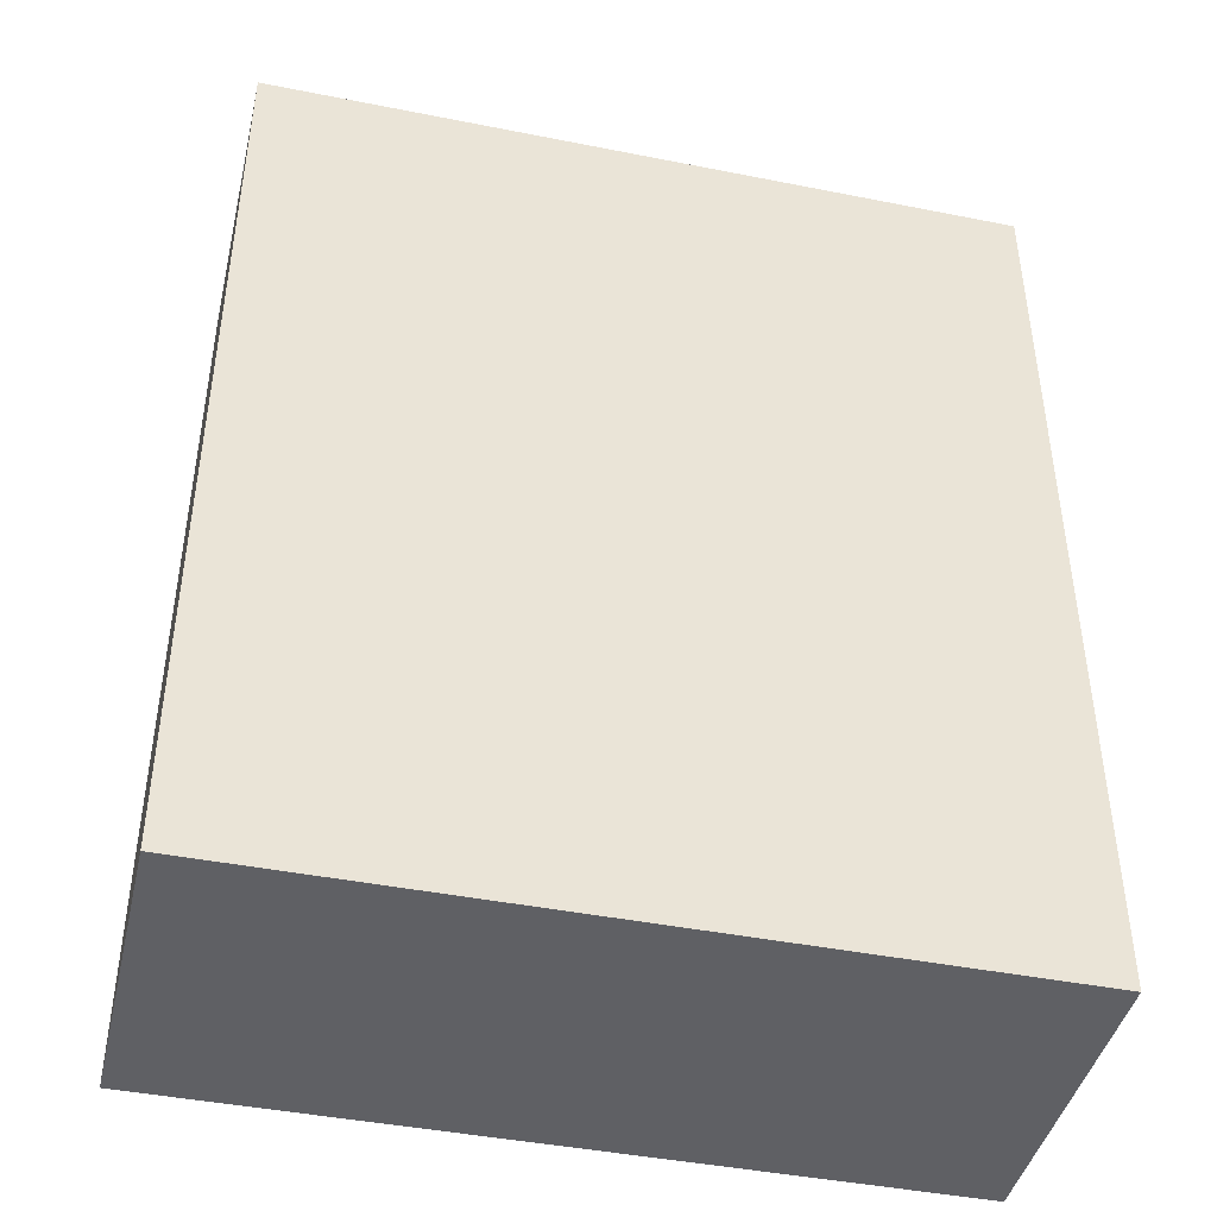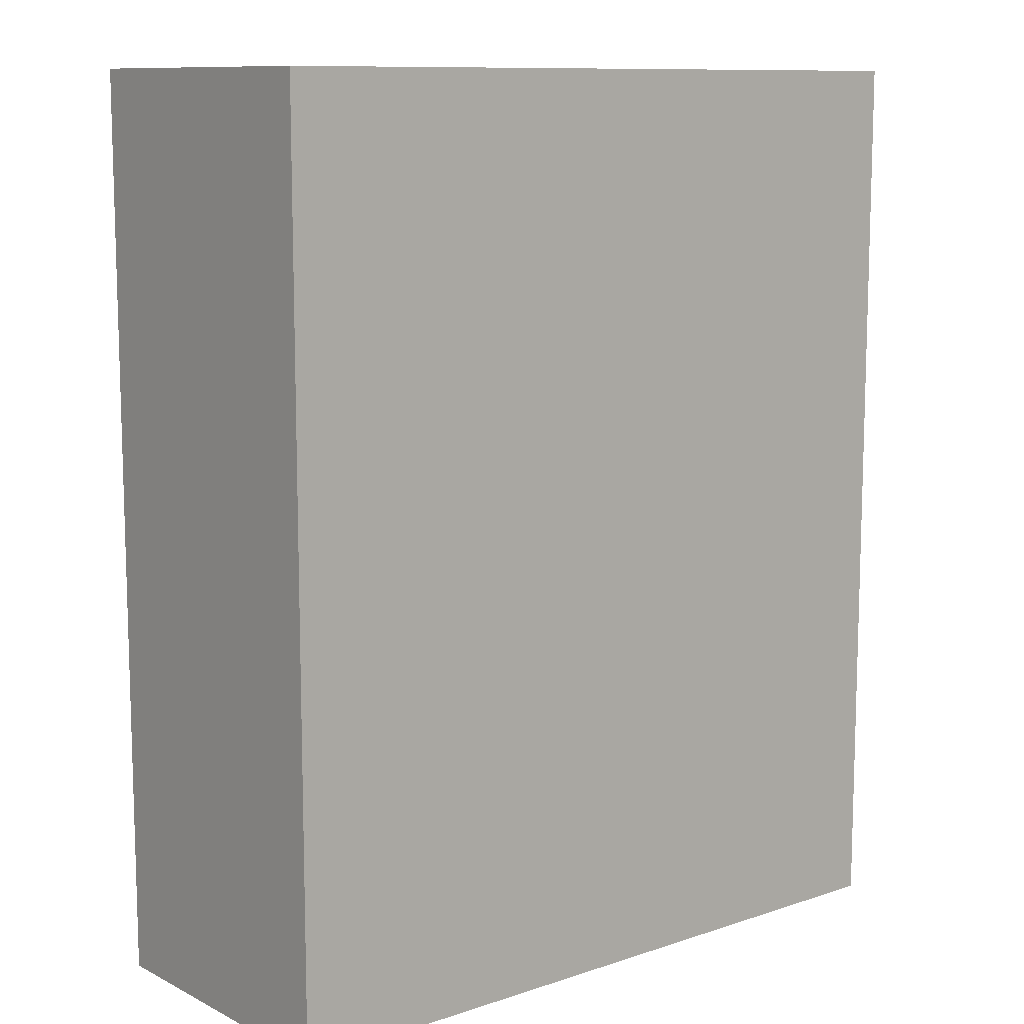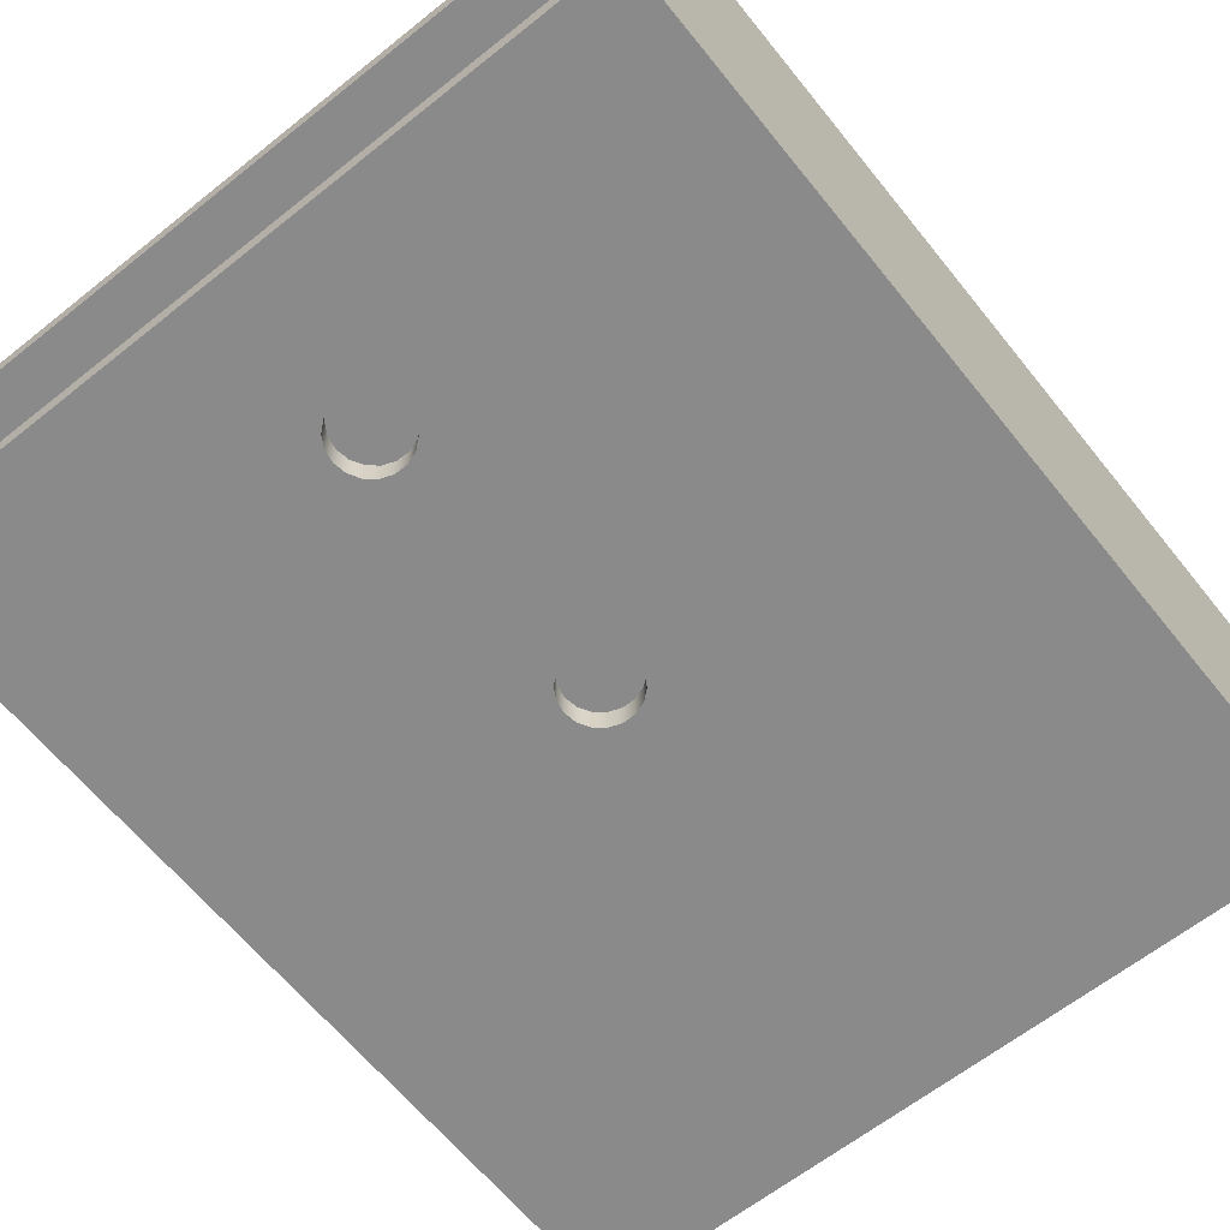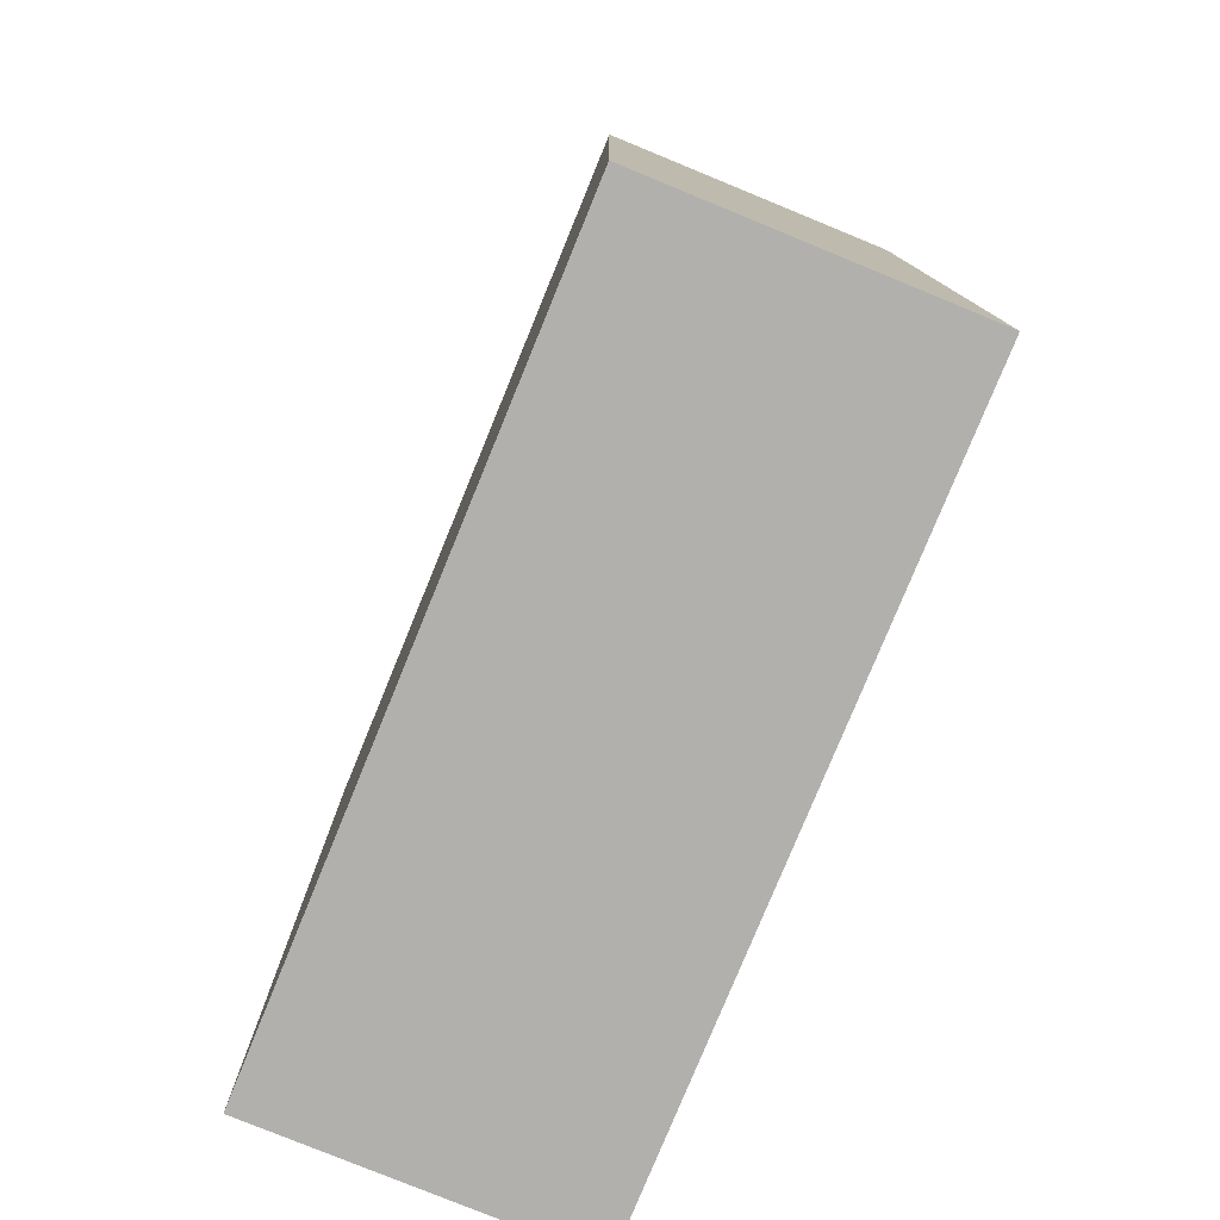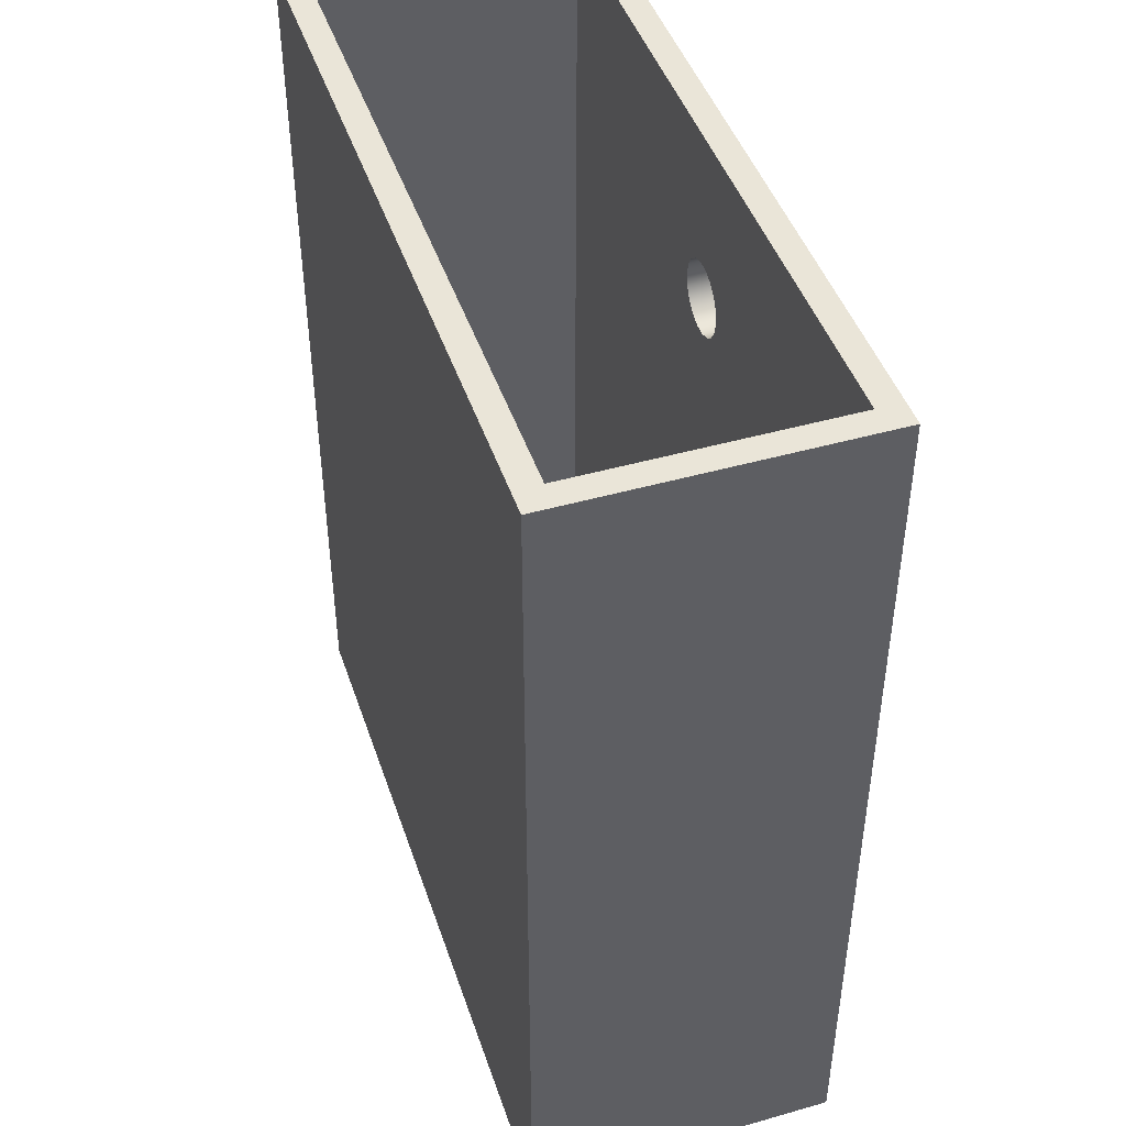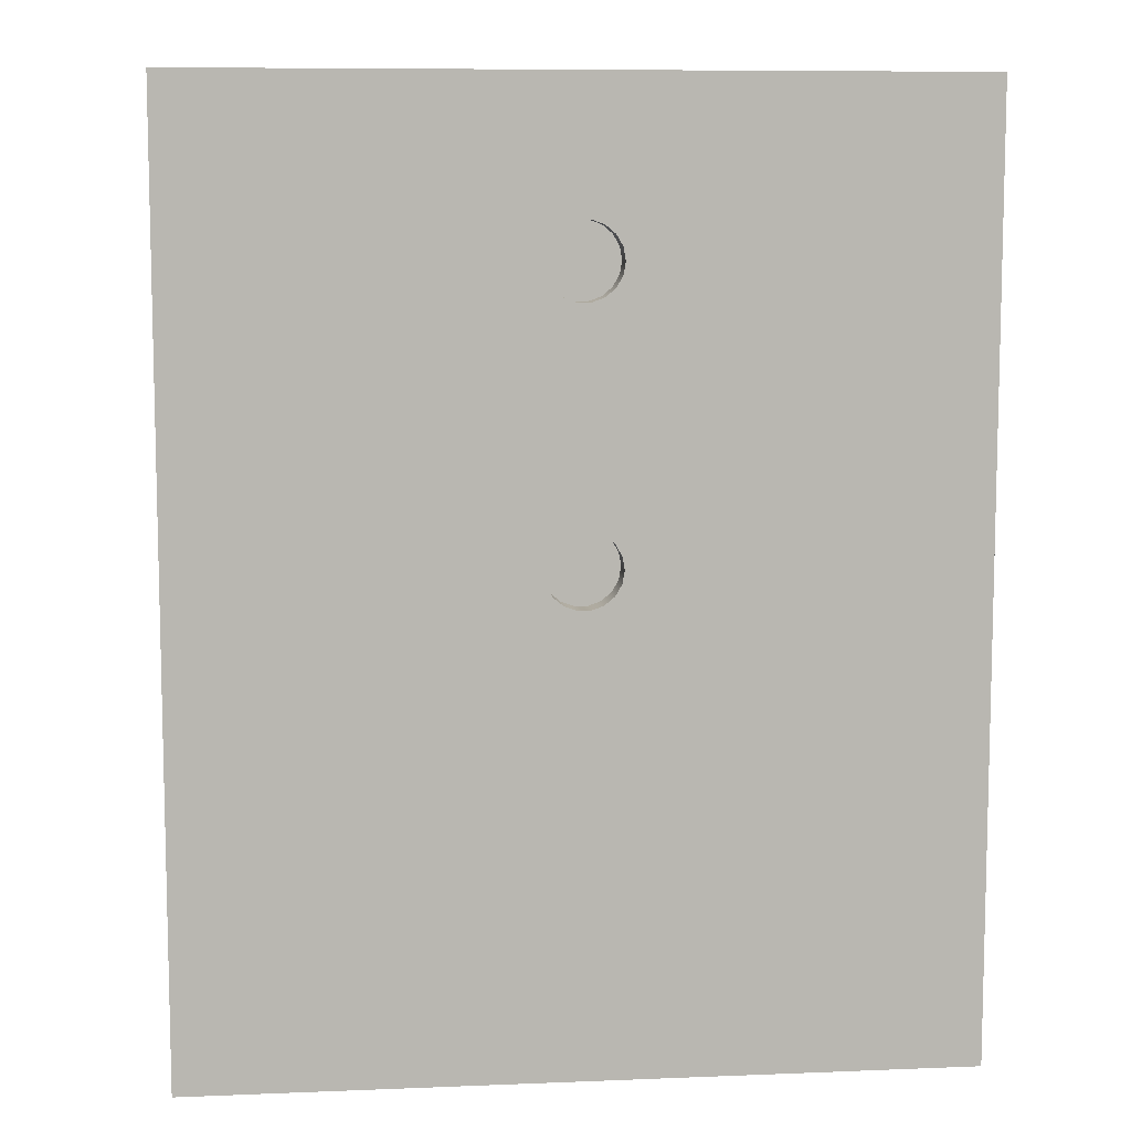
<metadata>
{"format":"obj","ext":"obj","renderer":"f3d","projection":"perspective","resolution":1024,"background":"white","views":[{"elev":-43.3,"azim":-13.2,"up":"+Y"},{"elev":10.6,"azim":-39.5,"up":"+Y"},{"elev":-63.4,"azim":-141.2,"up":"+Z"},{"elev":-78.8,"azim":67.7,"up":"+Y"},{"elev":45.3,"azim":71.8,"up":"+Y"},{"elev":8.6,"azim":173.8,"up":"+Y"}]}
</metadata>
<code>
v 2.11 4.1 -1.41
v 2.098 4.168 -1.41
v 2.063 4.229 -1.41
v 2.01 4.273 -1.41
v 1.945 4.297 -1.41
v 1.875 4.297 -1.41
v 1.81 4.273 -1.41
v 1.757 4.229 -1.41
v 1.722 4.168 -1.41
v 1.71 4.1 -1.41
v 1.722 4.032 -1.41
v 1.757 3.971 -1.41
v 1.81 3.927 -1.41
v 1.875 3.903 -1.41
v 1.945 3.903 -1.41
v 2.01 3.927 -1.41
v 2.063 3.971 -1.41
v 2.098 4.032 -1.41
v 2.11 4.1 -1.55
v 2.098 4.032 -1.55
v 2.063 3.971 -1.55
v 2.01 3.927 -1.55
v 1.945 3.903 -1.55
v 1.875 3.903 -1.55
v 1.81 3.927 -1.55
v 1.757 3.971 -1.55
v 1.722 4.032 -1.55
v 1.71 4.1 -1.55
v 1.722 4.168 -1.55
v 1.757 4.229 -1.55
v 1.81 4.273 -1.55
v 1.875 4.297 -1.55
v 1.945 4.297 -1.55
v 2.01 4.273 -1.55
v 2.063 4.229 -1.55
v 2.098 4.168 -1.55
v 2.11 4.1 -1.41
v 2.11 4.1 -1.55
v 0 5 0
v 0 5 -1.41
v 3.82 5 -1.41
v 3.82 5 0
v -0.14 5 -1.55
v -0.14 5 0.14
v 3.96 5 0.14
v 3.96 5 -1.55
v 3.96 0 0.14
v 3.96 0 -1.55
v 3.96 5 -1.55
v 3.96 5 0.14
v 2.11 2.6 -1.55
v 2.098 2.668 -1.55
v 2.063 2.729 -1.55
v 2.01 2.773 -1.55
v 1.945 2.797 -1.55
v 1.875 2.797 -1.55
v 1.81 2.773 -1.55
v 1.757 2.729 -1.55
v 1.722 2.668 -1.55
v 1.71 2.6 -1.55
v 1.722 2.532 -1.55
v 1.757 2.471 -1.55
v 1.81 2.427 -1.55
v 1.875 2.403 -1.55
v 1.945 2.403 -1.55
v 2.01 2.427 -1.55
v 2.063 2.471 -1.55
v 2.098 2.532 -1.55
v 2.11 4.1 -1.55
v 2.098 4.168 -1.55
v 2.063 4.229 -1.55
v 2.01 4.273 -1.55
v 1.945 4.297 -1.55
v 1.875 4.297 -1.55
v 1.81 4.273 -1.55
v 1.757 4.229 -1.55
v 1.722 4.168 -1.55
v 1.71 4.1 -1.55
v 1.722 4.032 -1.55
v 1.757 3.971 -1.55
v 1.81 3.927 -1.55
v 1.875 3.903 -1.55
v 1.945 3.903 -1.55
v 2.01 3.927 -1.55
v 2.063 3.971 -1.55
v 2.098 4.032 -1.55
v 3.96 0 -1.55
v -0.14 0 -1.55
v -0.14 5 -1.55
v 3.96 5 -1.55
v 2.11 2.6 -1.41
v 2.098 2.532 -1.41
v 2.063 2.471 -1.41
v 2.01 2.427 -1.41
v 1.945 2.403 -1.41
v 1.875 2.403 -1.41
v 1.81 2.427 -1.41
v 1.757 2.471 -1.41
v 1.722 2.532 -1.41
v 1.71 2.6 -1.41
v 1.722 2.668 -1.41
v 1.757 2.729 -1.41
v 1.81 2.773 -1.41
v 1.875 2.797 -1.41
v 1.945 2.797 -1.41
v 2.01 2.773 -1.41
v 2.063 2.729 -1.41
v 2.098 2.668 -1.41
v 2.11 4.1 -1.41
v 2.098 4.032 -1.41
v 2.063 3.971 -1.41
v 2.01 3.927 -1.41
v 1.945 3.903 -1.41
v 1.875 3.903 -1.41
v 1.81 3.927 -1.41
v 1.757 3.971 -1.41
v 1.722 4.032 -1.41
v 1.71 4.1 -1.41
v 1.722 4.168 -1.41
v 1.757 4.229 -1.41
v 1.81 4.273 -1.41
v 1.875 4.297 -1.41
v 1.945 4.297 -1.41
v 2.01 4.273 -1.41
v 2.063 4.229 -1.41
v 2.098 4.168 -1.41
v 0 0.14 -1.41
v 3.82 0.14 -1.41
v 3.82 5 -1.41
v 0 5 -1.41
v 3.82 0.14 -1.41
v 3.82 0.14 0
v 3.82 5 0
v 3.82 5 -1.41
v -0.14 0 0.14
v -0.14 0 -1.55
v 3.96 0 -1.55
v 3.96 0 0.14
v 0 0.14 -1.41
v 0 0.14 0
v 3.82 0.14 0
v 3.82 0.14 -1.41
v -0.14 0 -1.55
v -0.14 0 0.14
v -0.14 5 0.14
v -0.14 5 -1.55
v -0.14 0 0.14
v 3.96 0 0.14
v 3.96 5 0.14
v -0.14 5 0.14
v 0 0.14 0
v 0 0.14 -1.41
v 0 5 -1.41
v 0 5 0
v 3.82 0.14 0
v 0 0.14 0
v 0 5 0
v 3.82 5 0
v 2.11 2.6 -1.41
v 2.098 2.668 -1.41
v 2.063 2.729 -1.41
v 2.01 2.773 -1.41
v 1.945 2.797 -1.41
v 1.875 2.797 -1.41
v 1.81 2.773 -1.41
v 1.757 2.729 -1.41
v 1.722 2.668 -1.41
v 1.71 2.6 -1.41
v 1.722 2.532 -1.41
v 1.757 2.471 -1.41
v 1.81 2.427 -1.41
v 1.875 2.403 -1.41
v 1.945 2.403 -1.41
v 2.01 2.427 -1.41
v 2.063 2.471 -1.41
v 2.098 2.532 -1.41
v 2.11 2.6 -1.55
v 2.098 2.532 -1.55
v 2.063 2.471 -1.55
v 2.01 2.427 -1.55
v 1.945 2.403 -1.55
v 1.875 2.403 -1.55
v 1.81 2.427 -1.55
v 1.757 2.471 -1.55
v 1.722 2.532 -1.55
v 1.71 2.6 -1.55
v 1.722 2.668 -1.55
v 1.757 2.729 -1.55
v 1.81 2.773 -1.55
v 1.875 2.797 -1.55
v 1.945 2.797 -1.55
v 2.01 2.773 -1.55
v 2.063 2.729 -1.55
v 2.098 2.668 -1.55
v 2.11 2.6 -1.41
v 2.11 2.6 -1.55
f 2 36 1
f 1 36 38
f 37 19 18
f 18 19 20
f 18 20 17
f 17 20 21
f 17 21 16
f 16 21 22
f 16 22 15
f 15 22 23
f 15 23 14
f 14 23 24
f 14 24 13
f 13 24 25
f 13 25 12
f 12 25 26
f 12 26 11
f 11 26 27
f 11 27 10
f 10 27 28
f 10 28 9
f 9 28 29
f 9 29 8
f 8 29 30
f 8 30 7
f 7 30 31
f 7 31 6
f 6 31 32
f 6 32 5
f 5 32 33
f 5 33 4
f 4 33 34
f 4 34 3
f 3 34 35
f 3 35 2
f 2 35 36
f 42 39 44
f 44 39 40
f 44 40 43
f 43 40 41
f 43 41 46
f 46 41 42
f 46 42 45
f 45 42 44
f 47 48 50
f 50 48 49
f 52 90 51
f 51 90 87
f 51 87 68
f 68 87 67
f 67 87 66
f 66 87 65
f 65 87 88
f 65 88 64
f 64 88 63
f 63 88 62
f 62 88 61
f 61 88 60
f 60 88 89
f 60 89 59
f 59 89 79
f 59 79 58
f 58 79 80
f 58 80 81
f 90 52 86
f 86 52 53
f 86 53 85
f 85 53 84
f 84 53 54
f 84 54 83
f 83 54 55
f 83 55 56
f 83 56 82
f 82 56 57
f 82 57 81
f 81 57 58
f 86 69 90
f 90 69 70
f 90 70 71
f 71 72 90
f 90 72 73
f 90 73 74
f 90 74 89
f 89 74 75
f 89 75 76
f 76 77 89
f 89 77 78
f 89 78 79
f 92 128 91
f 91 128 129
f 91 129 108
f 108 129 110
f 108 110 107
f 107 110 111
f 107 111 112
f 92 93 128
f 128 93 94
f 128 94 95
f 95 96 128
f 128 96 127
f 127 96 97
f 127 97 98
f 98 99 127
f 127 99 100
f 127 100 130
f 130 100 101
f 130 101 117
f 117 101 102
f 117 102 116
f 116 102 115
f 115 102 103
f 115 103 114
f 114 103 104
f 114 104 105
f 114 105 113
f 113 105 106
f 113 106 112
f 112 106 107
f 126 109 129
f 129 109 110
f 117 118 130
f 130 118 119
f 130 119 120
f 120 121 130
f 130 121 122
f 130 122 123
f 130 123 129
f 129 123 124
f 129 124 125
f 125 126 129
f 131 132 134
f 134 132 133
f 136 137 135
f 135 137 138
f 139 140 142
f 142 140 141
f 143 144 146
f 146 144 145
f 147 148 150
f 150 148 149
f 151 152 154
f 154 152 153
f 155 156 158
f 158 156 157
f 160 194 159
f 159 194 196
f 195 177 176
f 176 177 178
f 176 178 175
f 175 178 179
f 175 179 174
f 174 179 180
f 174 180 173
f 173 180 181
f 173 181 172
f 172 181 182
f 172 182 171
f 171 182 183
f 171 183 170
f 170 183 184
f 170 184 169
f 169 184 185
f 169 185 168
f 168 185 186
f 168 186 167
f 167 186 187
f 167 187 166
f 166 187 188
f 166 188 165
f 165 188 189
f 165 189 164
f 164 189 190
f 164 190 163
f 163 190 191
f 163 191 162
f 162 191 192
f 162 192 161
f 161 192 193
f 161 193 160
f 160 193 194

</code>
